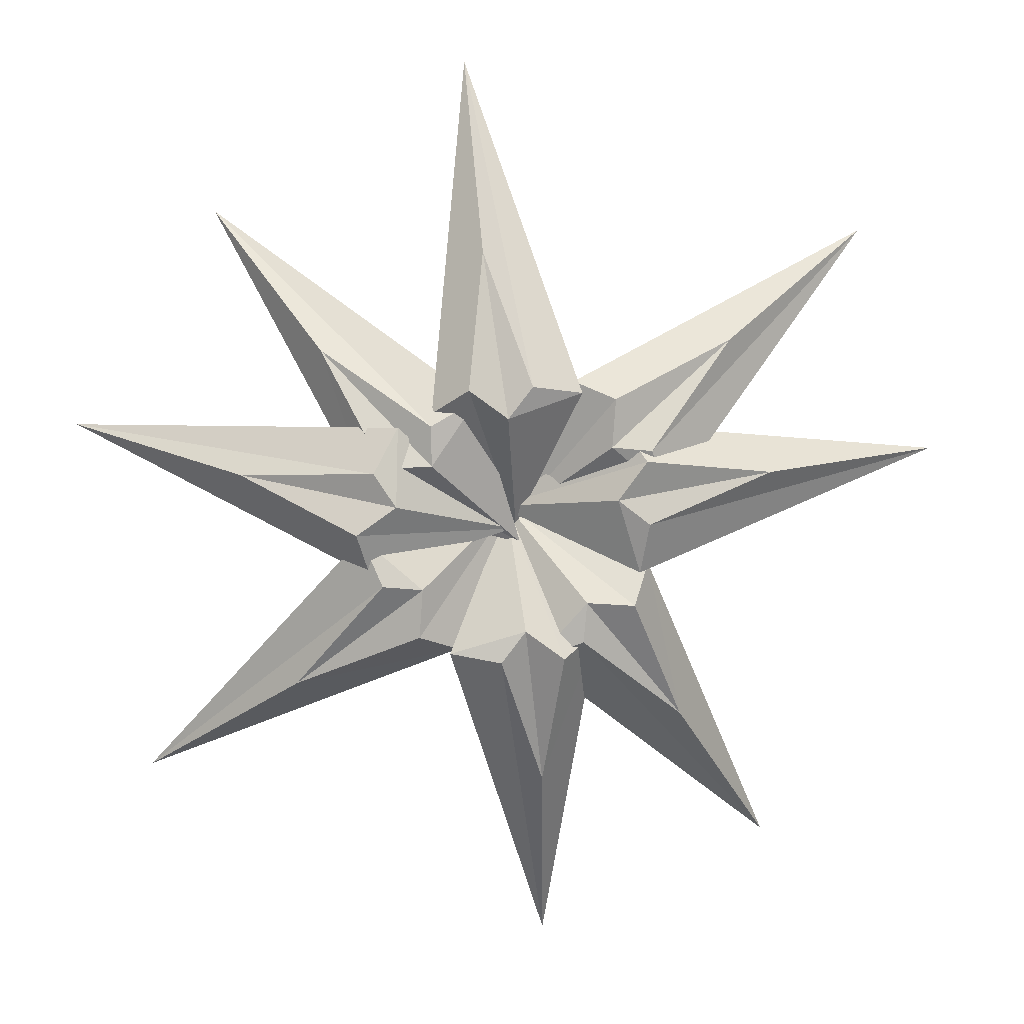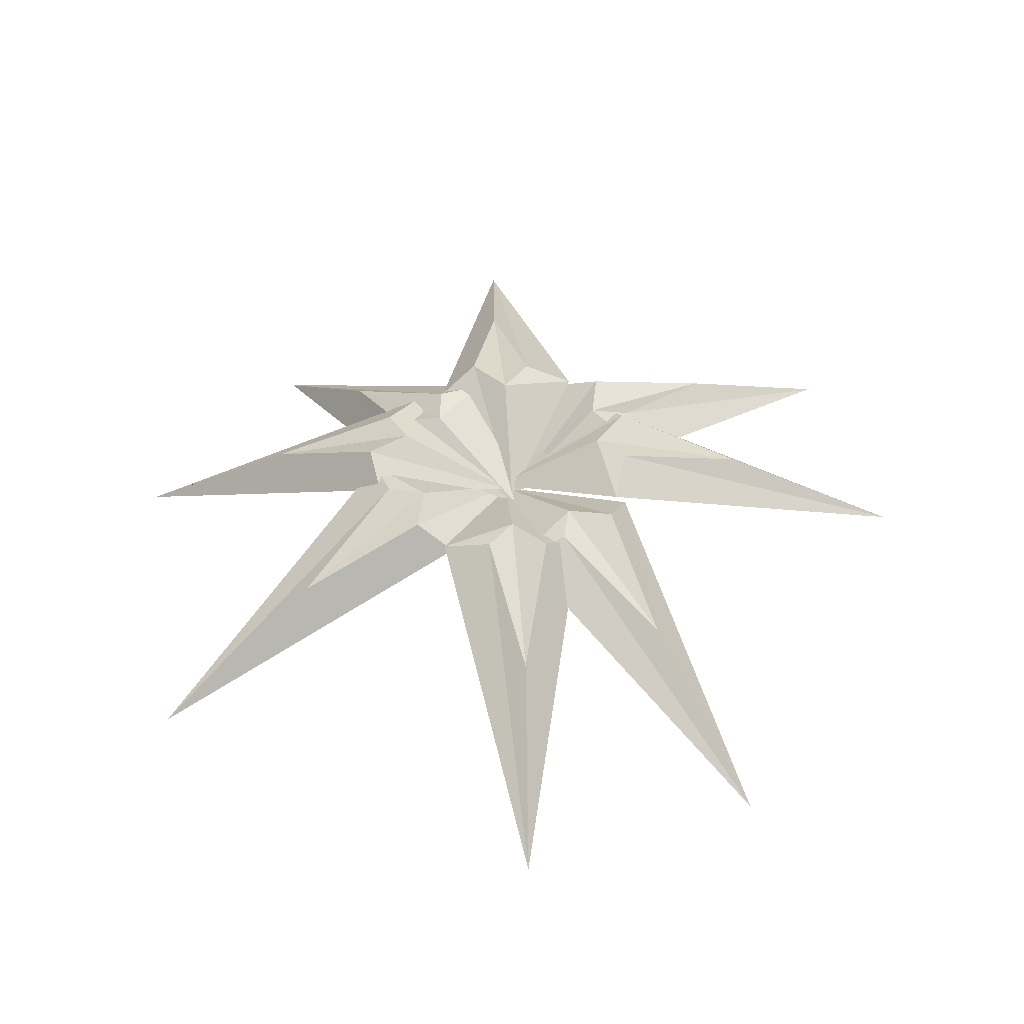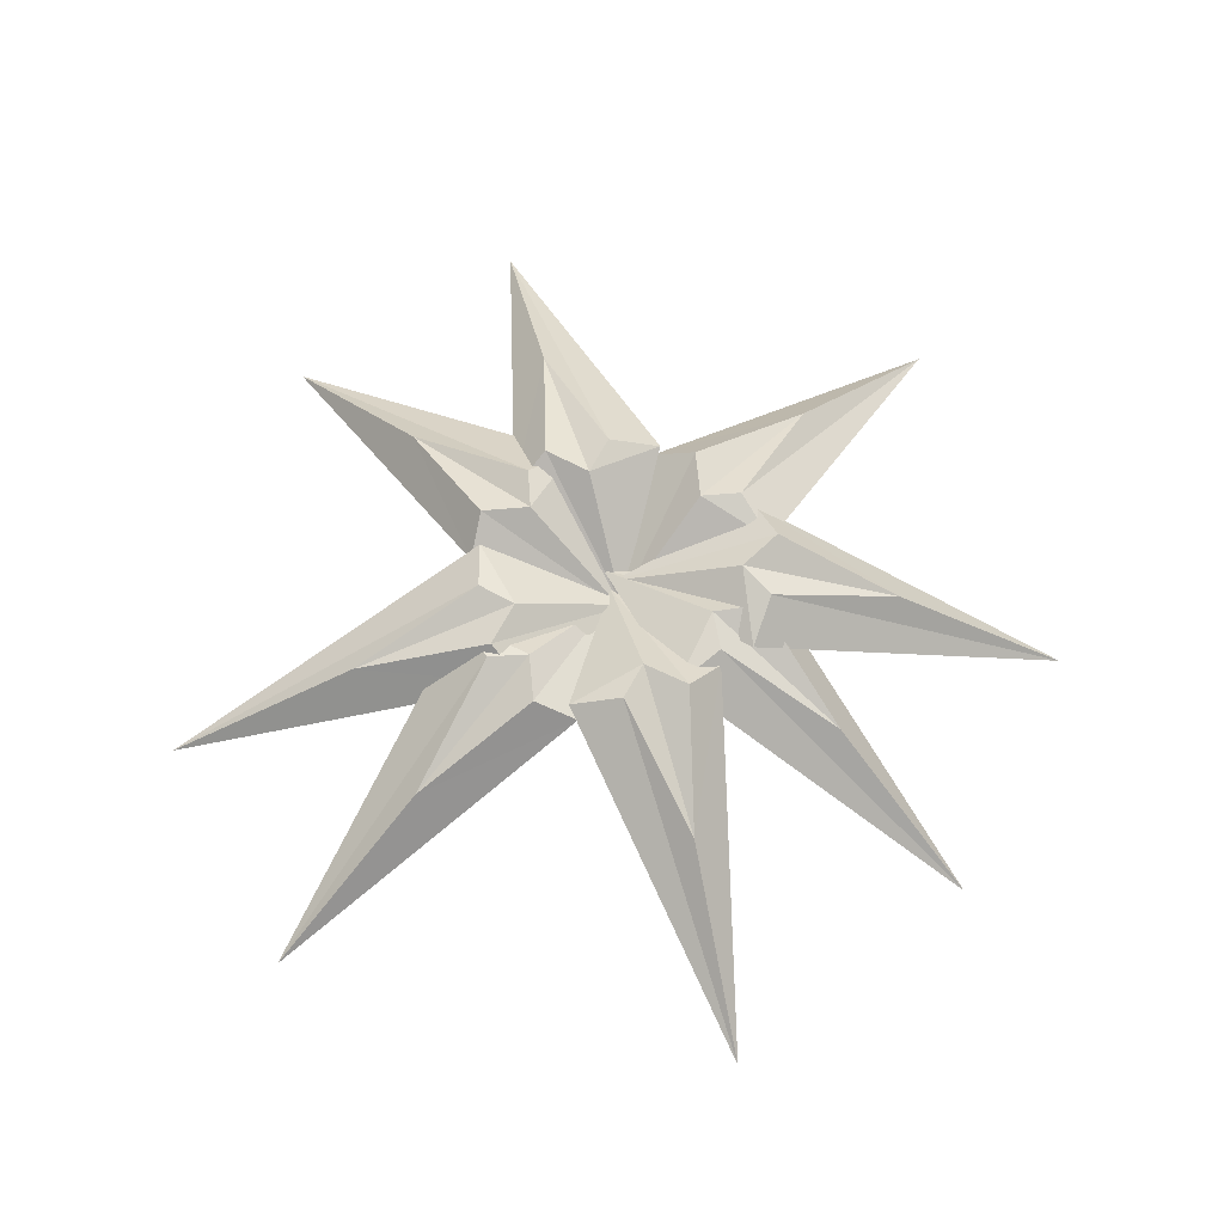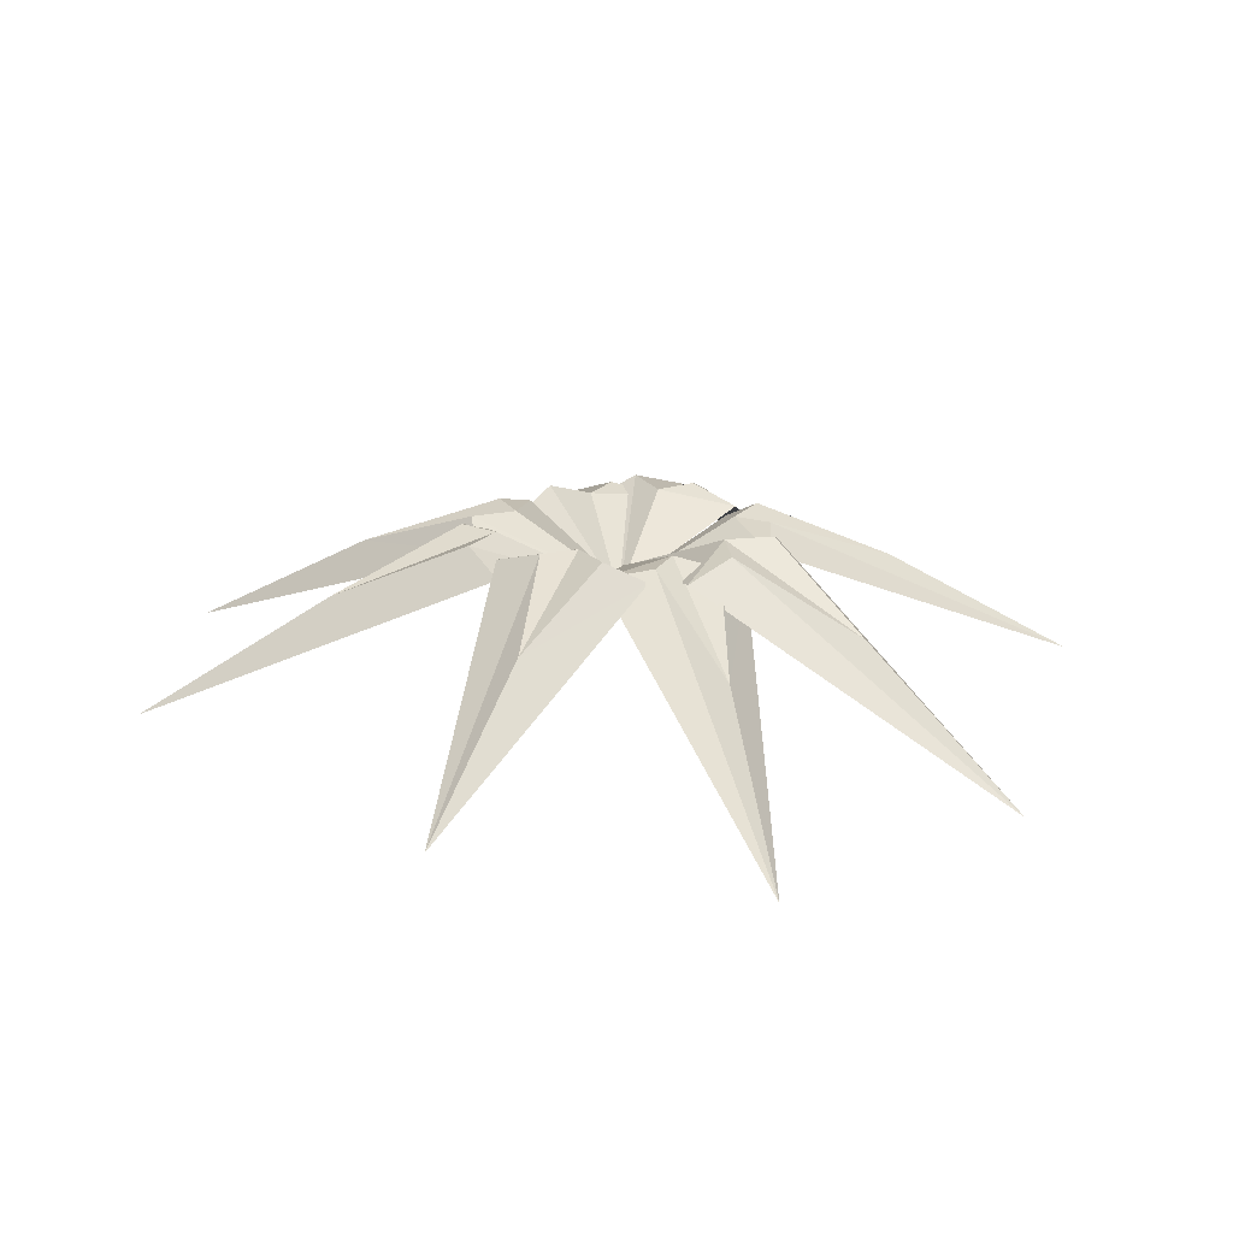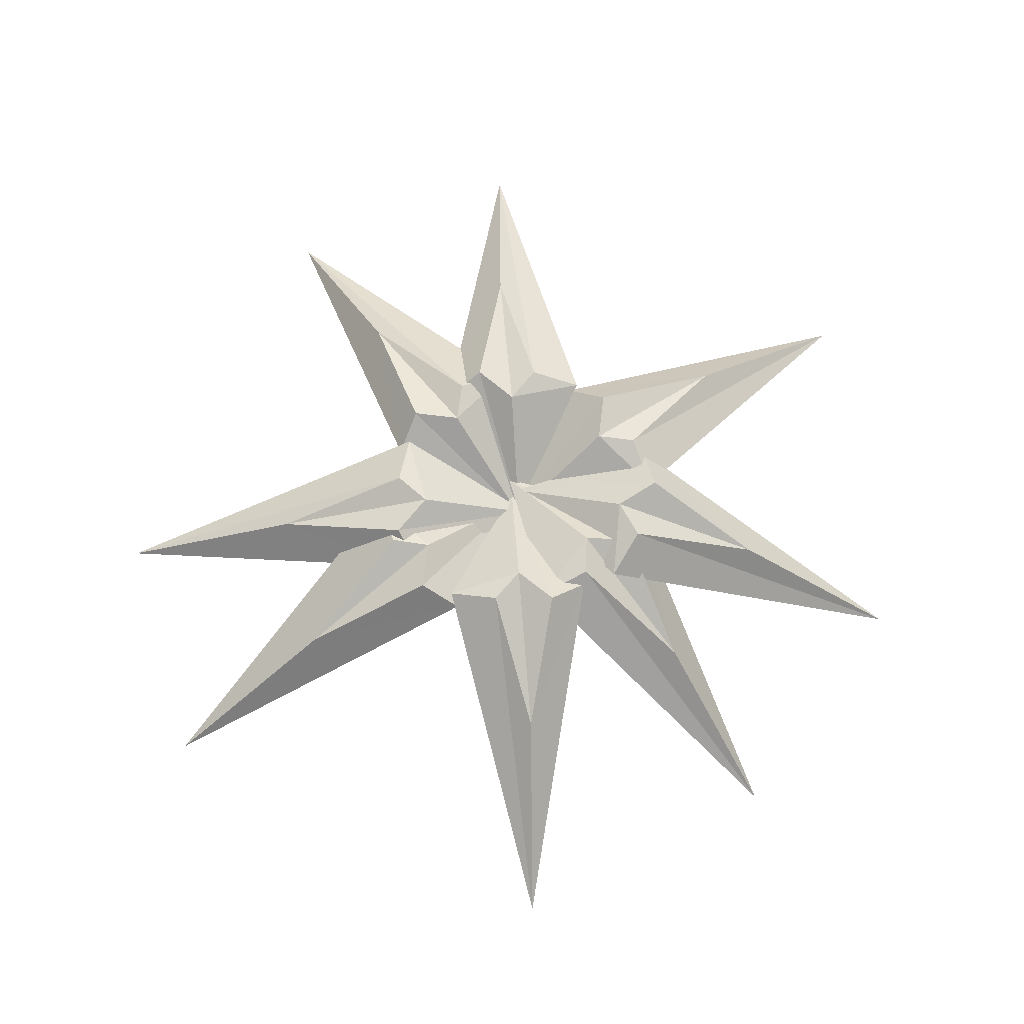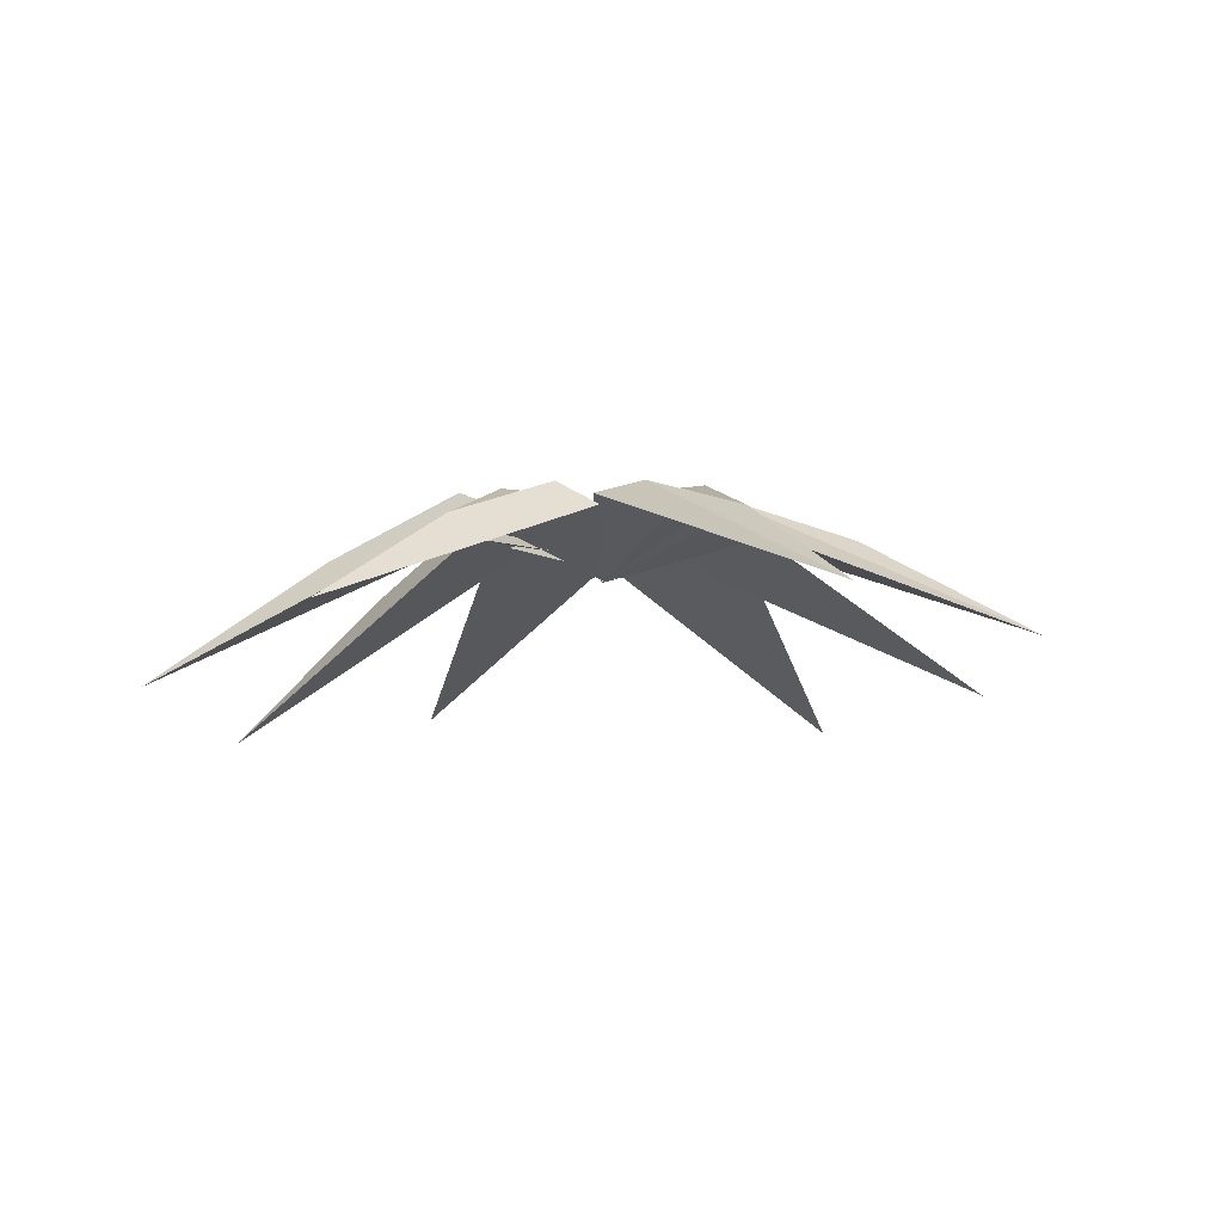
<metadata>
{"format":"obj","ext":"obj","renderer":"f3d","projection":"perspective","resolution":1024,"background":"white","views":[{"elev":7.9,"azim":175.1,"up":"+Z"},{"elev":48.4,"azim":-177.5,"up":"+Y"},{"elev":64.7,"azim":-9.2,"up":"+Y"},{"elev":20.6,"azim":25.9,"up":"+Y"},{"elev":71.3,"azim":2.7,"up":"+Y"},{"elev":-10.9,"azim":158.8,"up":"+Y"}]}
</metadata>
<code>
o palmleaf_complete
v -0.159 0.6895 0.001803
v 0.8602 1.423 -0.838
v 0.8985 1.427 -1.378
v 0.4532 1.166 -1.56
v 2.27 0.8361 -1.992
v 4.007 -0.4075 -3.195
v 1.306 1.435 -0.7957
v 1.535 1.278 -0.2653
v -0.1449 0.6656 -0.03409
v -0.2934 1.435 -1.326
v -0.7297 1.457 -1.646
v -1.127 1.199 -1.372
v -0.5327 0.8973 -3.148
v -0.6561 -0.2923 -5.288
v -0.01967 1.448 -1.68
v 0.5471 1.275 -1.596
v -0.1522 0.6483 -0.000887
v -0.992 1.382 -1.02
v -1.532 1.385 -1.058
v -1.714 1.124 -0.6131
v -2.146 0.7949 -2.43
v -3.349 -0.4487 -4.167
v -0.9497 1.394 -1.466
v -0.4193 1.237 -1.695
v -0.03704 0.6962 0.001064
v -1.329 1.466 0.1496
v -1.649 1.487 0.5859
v -1.375 1.23 0.9833
v -3.151 0.9279 0.3889
v -5.29 -0.2617 0.5122
v -1.683 1.479 -0.1242
v -1.599 1.305 -0.6909
v -0.2405 0.7262 -0.2143
v -0.09203 1.496 1.078
v 0.3443 1.518 1.397
v 0.7417 1.26 1.124
v 0.1473 0.9579 2.899
v 0.2706 -0.2317 5.039
v -0.3658 1.509 1.432
v -0.9325 1.335 1.347
v -0.2425 0.6783 -0.09917
v -1.262 1.412 0.7407
v -1.3 1.416 1.281
v -0.8547 1.154 1.462
v -2.672 0.825 1.895
v -4.408 -0.4186 3.098
v -1.708 1.424 0.6984
v -1.937 1.267 0.1679
v -0.284 0.8199 -0.4023
v 0.7505 1.385 0.5425
v 1.287 1.318 0.5188
v 1.384 1.061 0.04569
v 1.963 0.5814 1.787
v 3.173 -0.8966 3.323
v 0.7587 1.378 0.9905
v 0.2401 1.277 1.272
v -0.1904 0.8817 -0.2328
v 1.152 1.489 0.1013
v 1.596 1.494 -0.2091
v 1.439 1.294 -0.6941
v 2.889 0.7389 0.3956
v 4.821 -0.7029 0.839
v 1.399 1.442 0.4723
v 1.12 1.25 0.9656
f 1 2 3
f 3 4 1
f 4 3 5
f 5 6 4
f 6 5 7
f 7 8 6
f 2 1 8
f 8 7 2
f 8 1 4
f 4 6 8
f 5 3 2
f 2 7 5
f 9 10 11
f 11 12 9
f 12 11 13
f 13 14 12
f 14 13 15
f 15 16 14
f 10 9 16
f 16 15 10
f 16 9 12
f 12 14 16
f 13 11 10
f 10 15 13
f 17 18 19
f 19 20 17
f 20 19 21
f 21 22 20
f 22 21 23
f 23 24 22
f 18 17 24
f 24 23 18
f 24 17 20
f 20 22 24
f 21 19 18
f 18 23 21
f 25 26 27
f 27 28 25
f 28 27 29
f 29 30 28
f 30 29 31
f 31 32 30
f 26 25 32
f 32 31 26
f 32 25 28
f 28 30 32
f 29 27 26
f 26 31 29
f 33 34 35
f 35 36 33
f 36 35 37
f 37 38 36
f 38 37 39
f 39 40 38
f 34 33 40
f 40 39 34
f 40 33 36
f 36 38 40
f 37 35 34
f 34 39 37
f 41 42 43
f 43 44 41
f 44 43 45
f 45 46 44
f 46 45 47
f 47 48 46
f 42 41 48
f 48 47 42
f 48 41 44
f 44 46 48
f 45 43 42
f 42 47 45
f 49 50 51
f 51 52 49
f 52 51 53
f 53 54 52
f 54 53 55
f 55 56 54
f 50 49 56
f 56 55 50
f 56 49 52
f 52 54 56
f 53 51 50
f 50 55 53
f 57 58 59
f 59 60 57
f 60 59 61
f 61 62 60
f 62 61 63
f 63 64 62
f 58 57 64
f 64 63 58
f 64 57 60
f 60 62 64
f 61 59 58
f 58 63 61

</code>
